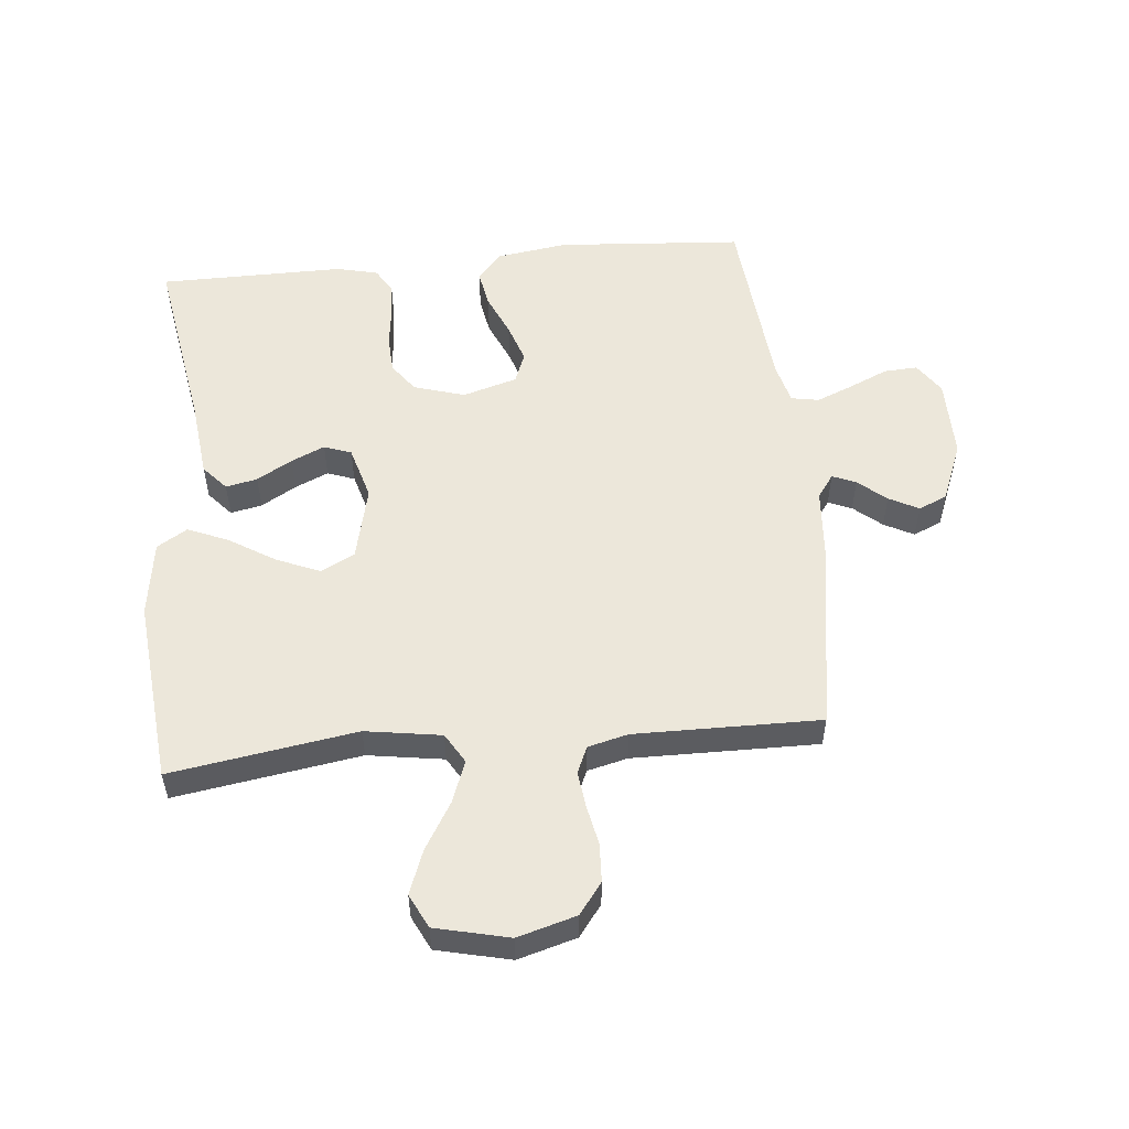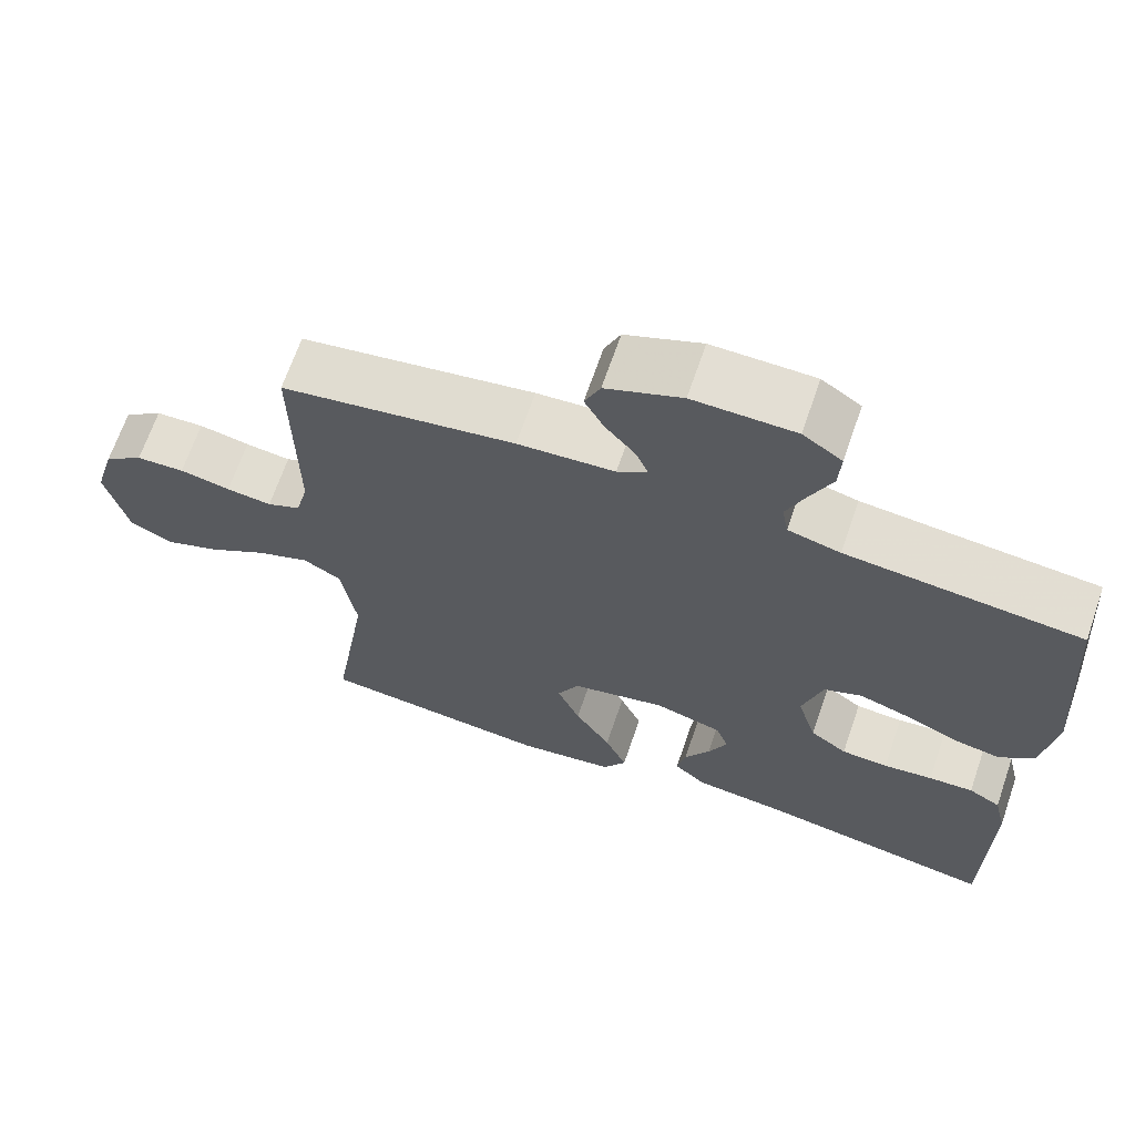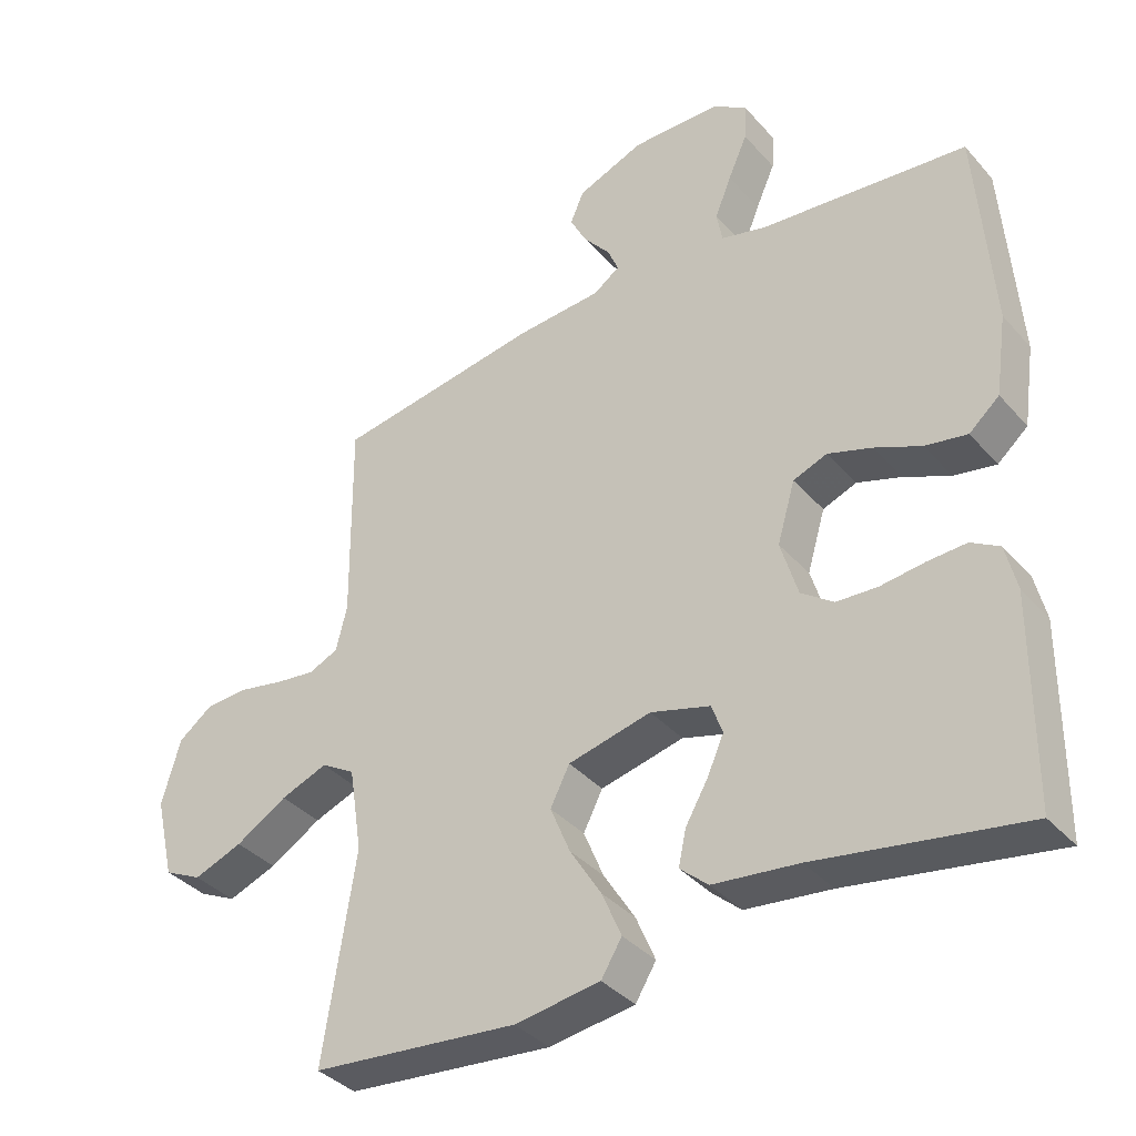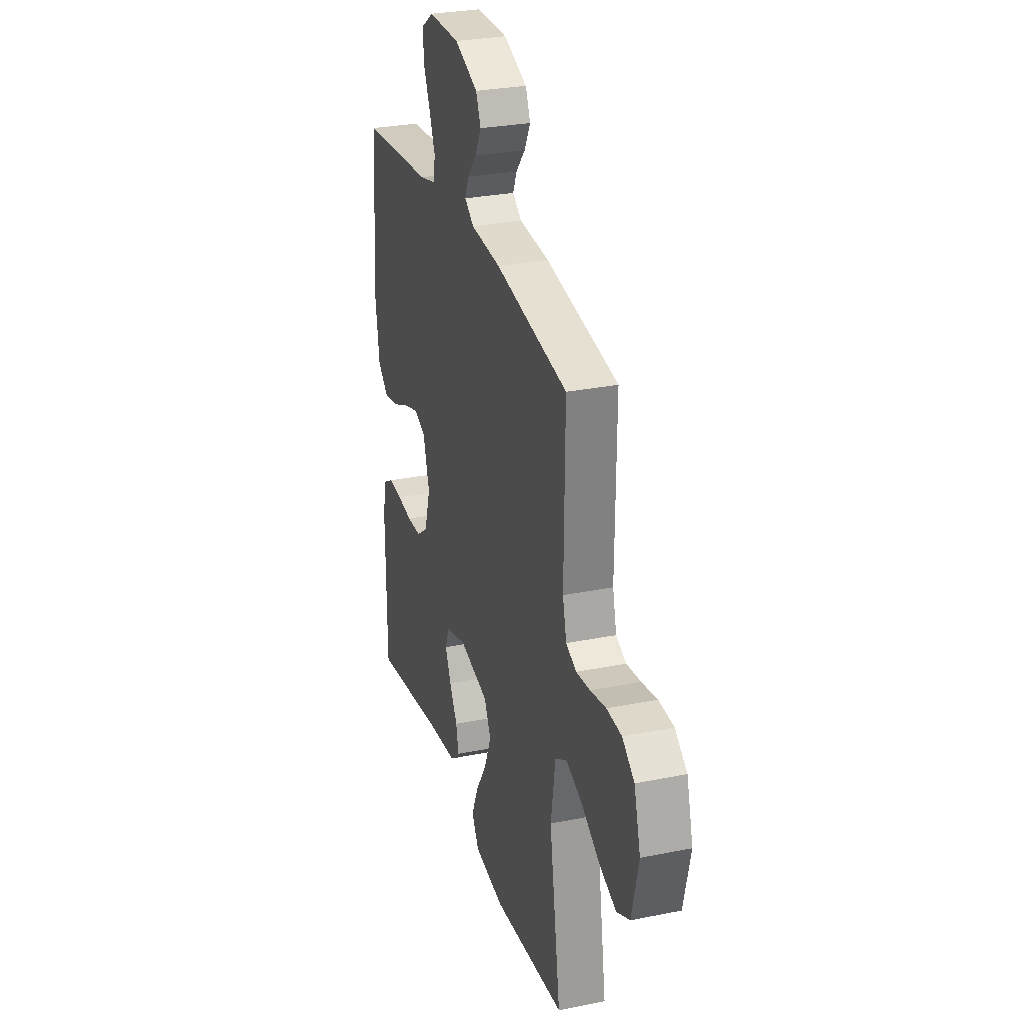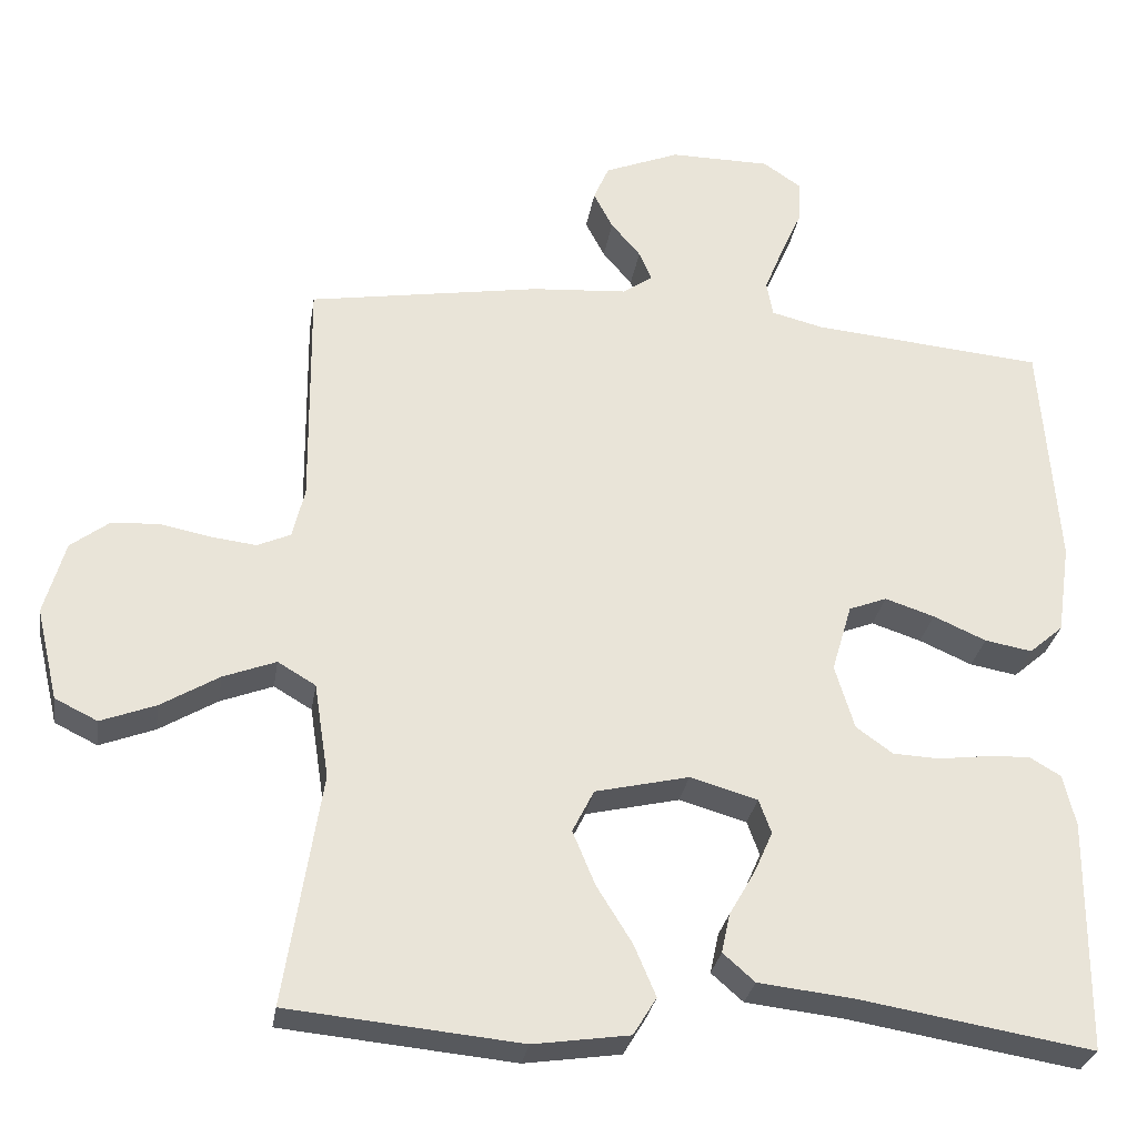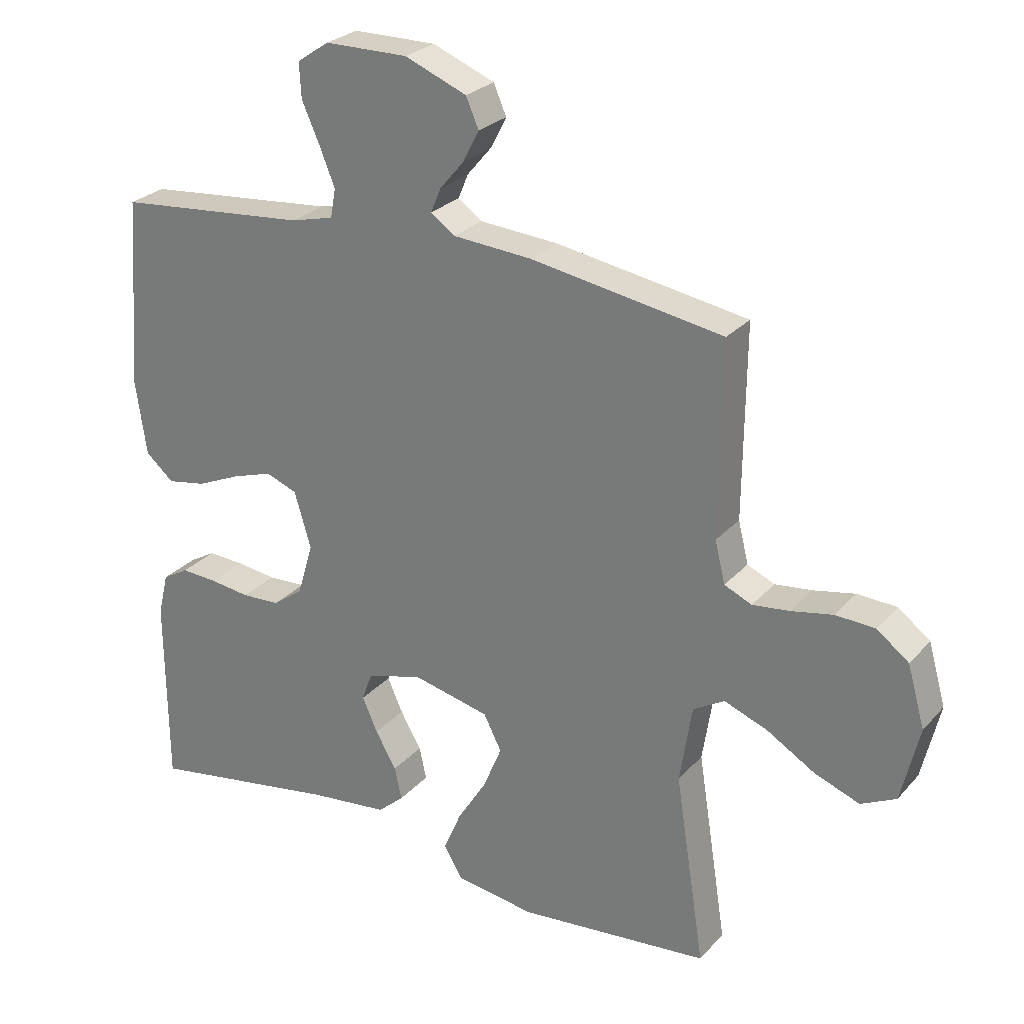
<metadata>
{"format":"obj","ext":"obj","renderer":"f3d","projection":"perspective","resolution":1024,"background":"white","views":[{"elev":54.0,"azim":-95.5,"up":"+Y"},{"elev":67.2,"azim":19.0,"up":"+Z"},{"elev":-36.9,"azim":35.8,"up":"+Z"},{"elev":28.8,"azim":-106.8,"up":"+Z"},{"elev":-28.9,"azim":-8.9,"up":"+Z"},{"elev":26.5,"azim":-148.2,"up":"+Z"}]}
</metadata>
<code>
v -0.5 0.07 -0.5
v -0.453 0.07 -0.2
v -0.472 0.07 -0.077
v -0.521 0.07 -0.048
v -0.589 0.07 -0.074
v -0.664 0.07 -0.119
v -0.735 0.07 -0.146
v -0.79 0.07 -0.119
v -0.818 0.07 0
v -0.791 0.07 0.095
v -0.741 0.07 0.133
v -0.679 0.07 0.136
v -0.614 0.07 0.123
v -0.556 0.07 0.116
v -0.513 0.07 0.135
v -0.497 0.07 0.2
v -0.5 0.07 0.5
v -0.2 0.07 0.549
v -0.076 0.07 0.558
v -0.038 0.07 0.585
v -0.054 0.07 0.623
v -0.092 0.07 0.668
v -0.117 0.07 0.716
v -0.097 0.07 0.762
v 0 0.07 0.801
v 0.13 0.07 0.8
v 0.18 0.07 0.766
v 0.177 0.07 0.712
v 0.149 0.07 0.649
v 0.125 0.07 0.59
v 0.133 0.07 0.545
v 0.2 0.07 0.528
v 0.5 0.07 0.5
v 0.522 0.07 0.2
v 0.505 0.07 0.083
v 0.461 0.07 0.045
v 0.4 0.07 0.056
v 0.332 0.07 0.086
v 0.268 0.07 0.107
v 0.219 0.07 0.088
v 0.193 0.07 0
v 0.218 0.07 -0.083
v 0.265 0.07 -0.117
v 0.325 0.07 -0.12
v 0.388 0.07 -0.112
v 0.445 0.07 -0.109
v 0.486 0.07 -0.133
v 0.502 0.07 -0.2
v 0.5 0.07 -0.5
v 0.2 0.07 -0.45
v 0.076 0.07 -0.436
v 0.035 0.07 -0.4
v 0.046 0.07 -0.349
v 0.079 0.07 -0.292
v 0.103 0.07 -0.238
v 0.087 0.07 -0.194
v 0 0.07 -0.169
v -0.121 0.07 -0.197
v -0.149 0.07 -0.252
v -0.12 0.07 -0.322
v -0.074 0.07 -0.396
v -0.046 0.07 -0.462
v -0.076 0.07 -0.511
v -0.2 0.07 -0.529
v -0.5 0 -0.5
v -0.453 0 -0.2
v -0.472 0 -0.077
v -0.521 0 -0.048
v -0.589 0 -0.074
v -0.664 0 -0.119
v -0.735 0 -0.146
v -0.79 0 -0.119
v -0.818 0 0
v -0.791 0 0.095
v -0.741 0 0.133
v -0.679 0 0.136
v -0.614 0 0.123
v -0.556 0 0.116
v -0.513 0 0.135
v -0.497 0 0.2
v -0.5 0 0.5
v -0.2 0 0.549
v -0.076 0 0.558
v -0.038 0 0.585
v -0.054 0 0.623
v -0.092 0 0.668
v -0.117 0 0.716
v -0.097 0 0.762
v 0 0 0.801
v 0.13 0 0.8
v 0.18 0 0.766
v 0.177 0 0.712
v 0.149 0 0.649
v 0.125 0 0.59
v 0.133 0 0.545
v 0.2 0 0.528
v 0.5 0 0.5
v 0.522 0 0.2
v 0.505 0 0.083
v 0.461 0 0.045
v 0.4 0 0.056
v 0.332 0 0.086
v 0.268 0 0.107
v 0.219 0 0.088
v 0.193 0 0
v 0.218 0 -0.083
v 0.265 0 -0.117
v 0.325 0 -0.12
v 0.388 0 -0.112
v 0.445 0 -0.109
v 0.486 0 -0.133
v 0.502 0 -0.2
v 0.5 0 -0.5
v 0.2 0 -0.45
v 0.076 0 -0.436
v 0.035 0 -0.4
v 0.046 0 -0.349
v 0.079 0 -0.292
v 0.103 0 -0.238
v 0.087 0 -0.194
v 0 0 -0.169
v -0.121 0 -0.197
v -0.149 0 -0.252
v -0.12 0 -0.322
v -0.074 0 -0.396
v -0.046 0 -0.462
v -0.076 0 -0.511
v -0.2 0 -0.529
f 64 1 2
f 63 64 2
f 62 63 2
f 61 62 2
f 60 61 2
f 59 60 2 3
f 58 59 3 4
f 57 58 4
f 52 53 54
f 51 52 54
f 50 51 54
f 50 54 55
f 49 50 55
f 48 49 55
f 47 48 55
f 46 47 55
f 45 46 55
f 44 45 55
f 43 44 55 56
f 36 37 38
f 35 36 38
f 34 35 38
f 33 34 38
f 32 33 38
f 31 32 38 39
f 27 28 29
f 26 27 29
f 25 26 29
f 24 25 29
f 23 24 29
f 22 23 29
f 21 22 29
f 20 21 29 30
f 19 20 30 31
f 31 39 40
f 19 31 40
f 18 19 40
f 17 18 40
f 16 17 40
f 11 12 13
f 10 11 13
f 9 10 13
f 8 9 13
f 7 8 13
f 6 7 13
f 5 6 13
f 4 5 13 14
f 57 4 14 15
f 57 15 16
f 56 57 16
f 43 56 16
f 42 43 16
f 16 40 41
f 16 41 42
f 66 65 128
f 66 128 127
f 66 127 126
f 66 126 125
f 66 125 124
f 67 66 124 123
f 68 67 123 122
f 68 122 121
f 118 117 116
f 118 116 115
f 118 115 114
f 119 118 114
f 119 114 113
f 119 113 112
f 119 112 111
f 119 111 110
f 119 110 109
f 119 109 108
f 120 119 108 107
f 102 101 100
f 102 100 99
f 102 99 98
f 102 98 97
f 102 97 96
f 103 102 96 95
f 93 92 91
f 93 91 90
f 93 90 89
f 93 89 88
f 93 88 87
f 93 87 86
f 93 86 85
f 94 93 85 84
f 95 94 84 83
f 104 103 95
f 104 95 83
f 104 83 82
f 104 82 81
f 104 81 80
f 77 76 75
f 77 75 74
f 77 74 73
f 77 73 72
f 77 72 71
f 77 71 70
f 77 70 69
f 78 77 69 68
f 79 78 68 121
f 80 79 121
f 80 121 120
f 80 120 107
f 80 107 106
f 105 104 80
f 106 105 80
f 1 65 66 2
f 2 66 67 3
f 3 67 68 4
f 4 68 69 5
f 5 69 70 6
f 6 70 71 7
f 7 71 72 8
f 8 72 73 9
f 9 73 74 10
f 10 74 75 11
f 11 75 76 12
f 12 76 77 13
f 13 77 78 14
f 14 78 79 15
f 15 79 80 16
f 16 80 81 17
f 17 81 82 18
f 18 82 83 19
f 19 83 84 20
f 20 84 85 21
f 21 85 86 22
f 22 86 87 23
f 23 87 88 24
f 24 88 89 25
f 25 89 90 26
f 26 90 91 27
f 27 91 92 28
f 28 92 93 29
f 29 93 94 30
f 30 94 95 31
f 31 95 96 32
f 32 96 97 33
f 33 97 98 34
f 34 98 99 35
f 35 99 100 36
f 36 100 101 37
f 37 101 102 38
f 38 102 103 39
f 39 103 104 40
f 40 104 105 41
f 41 105 106 42
f 42 106 107 43
f 43 107 108 44
f 44 108 109 45
f 45 109 110 46
f 46 110 111 47
f 47 111 112 48
f 48 112 113 49
f 49 113 114 50
f 50 114 115 51
f 51 115 116 52
f 52 116 117 53
f 53 117 118 54
f 54 118 119 55
f 55 119 120 56
f 56 120 121 57
f 57 121 122 58
f 58 122 123 59
f 59 123 124 60
f 60 124 125 61
f 61 125 126 62
f 62 126 127 63
f 63 127 128 64
f 64 128 65 1

</code>
